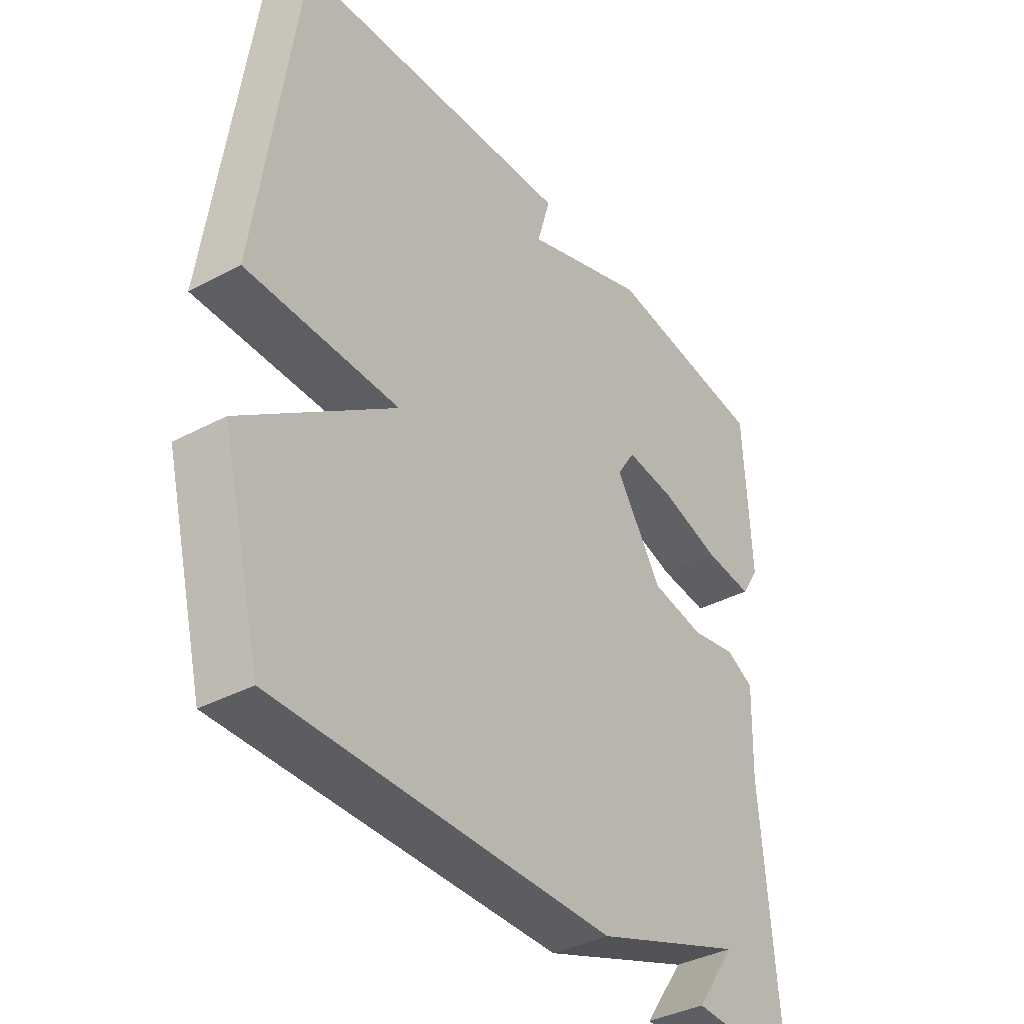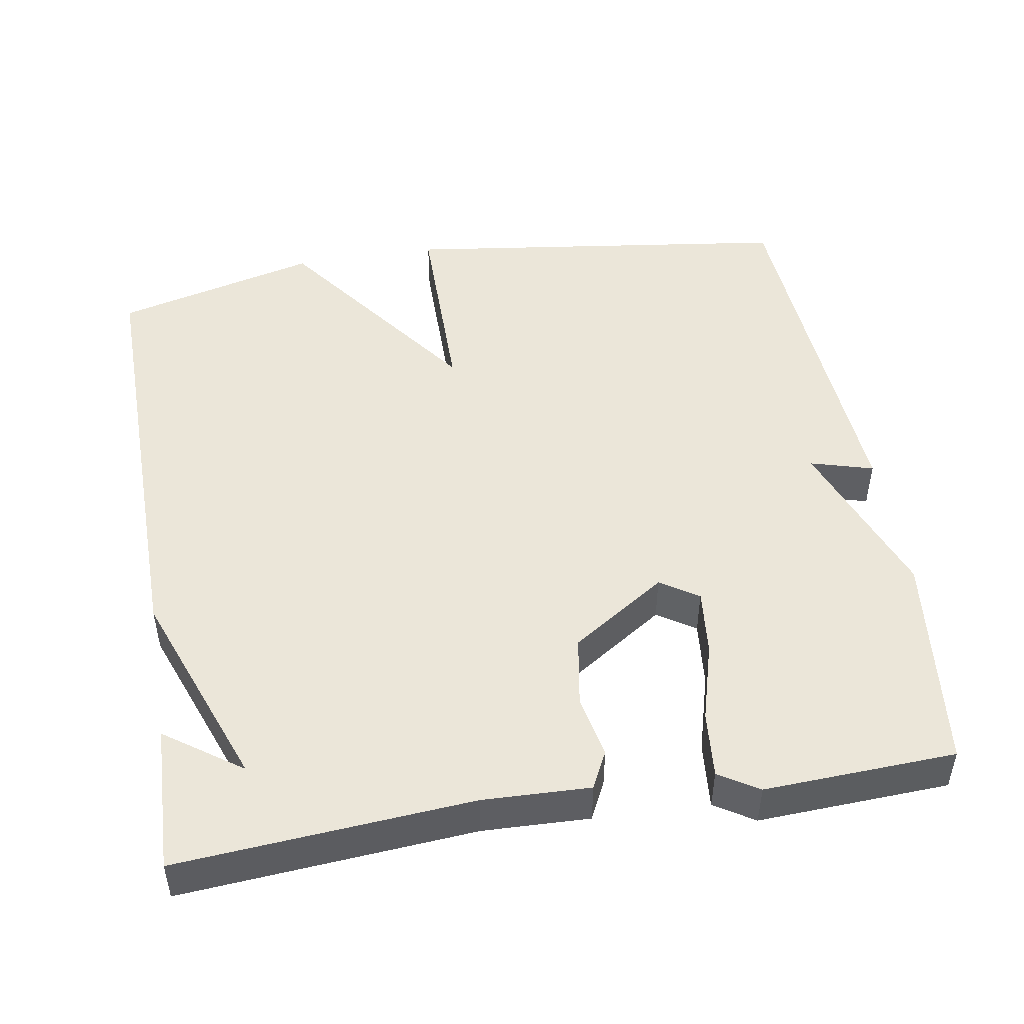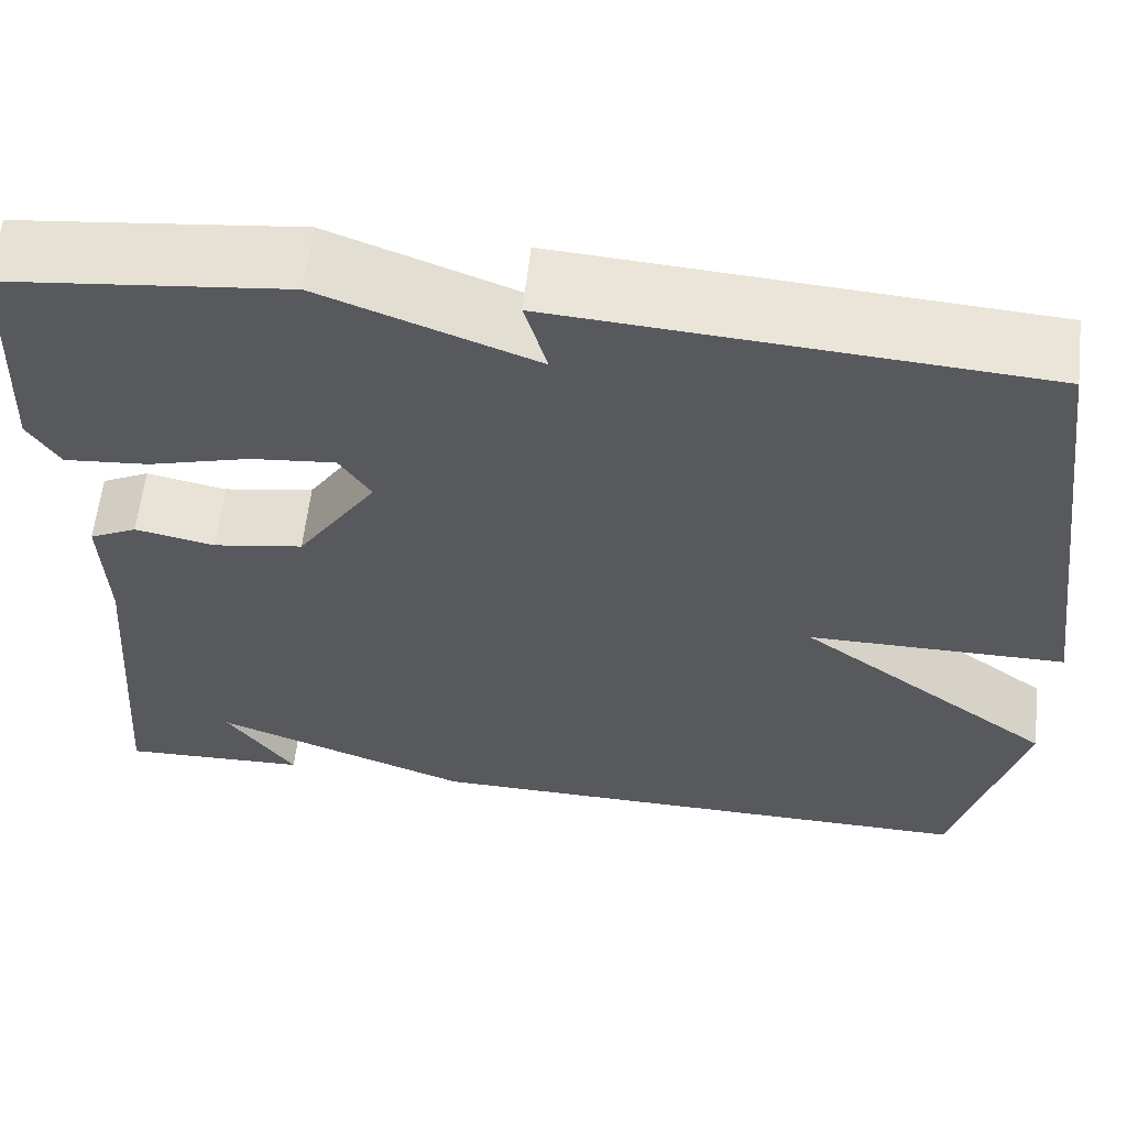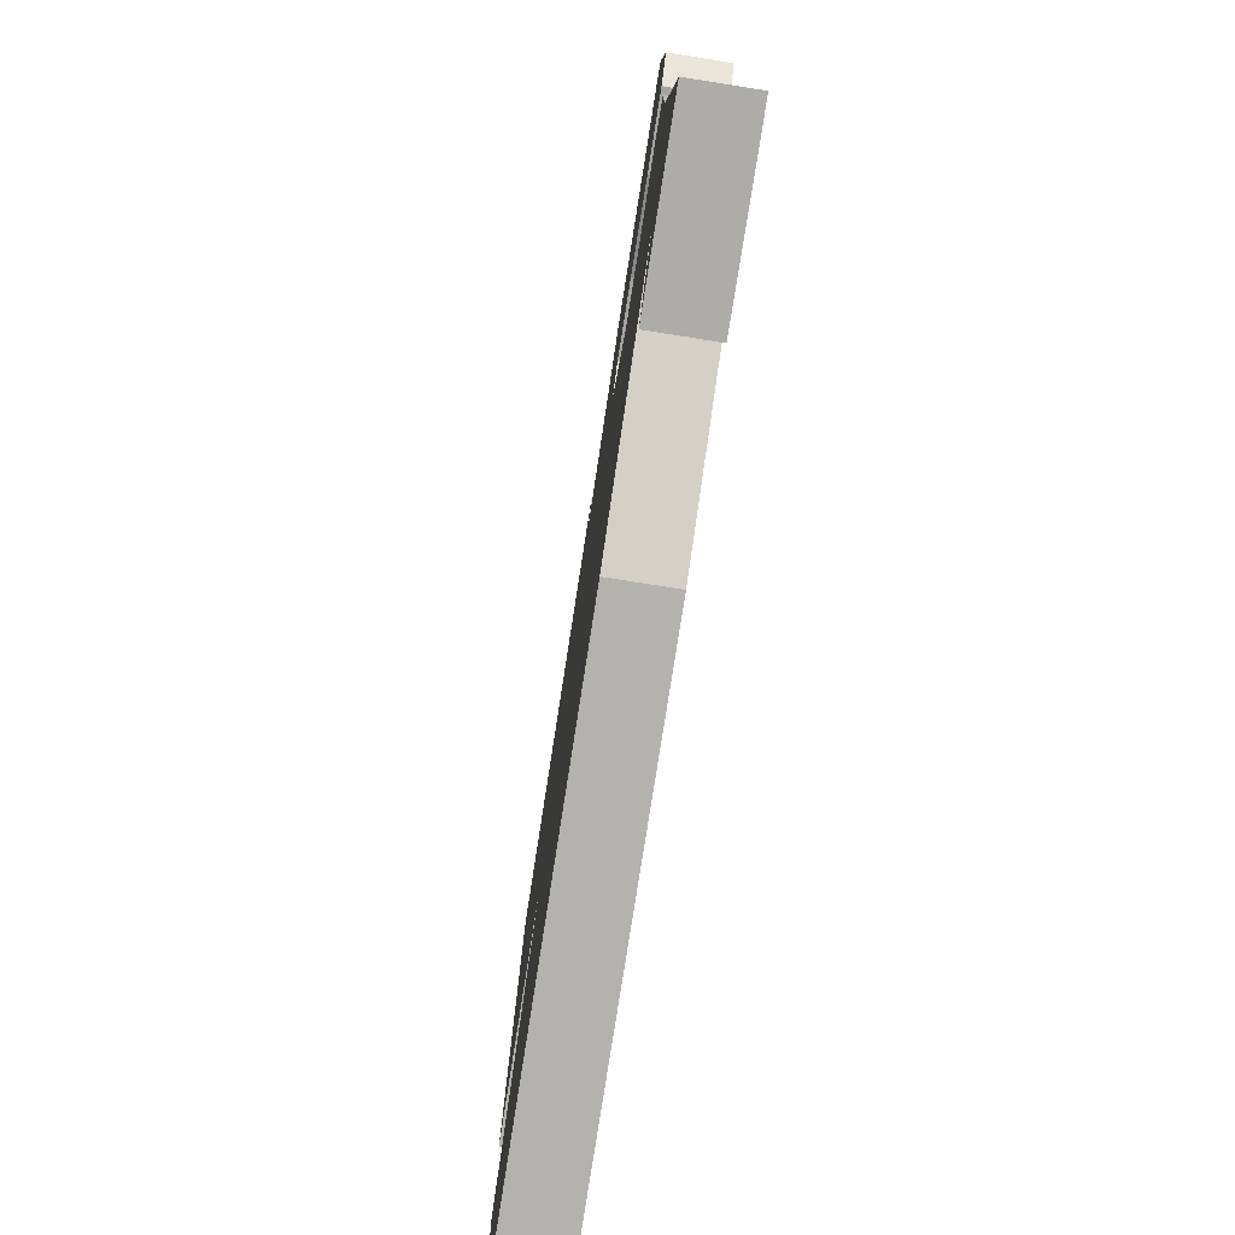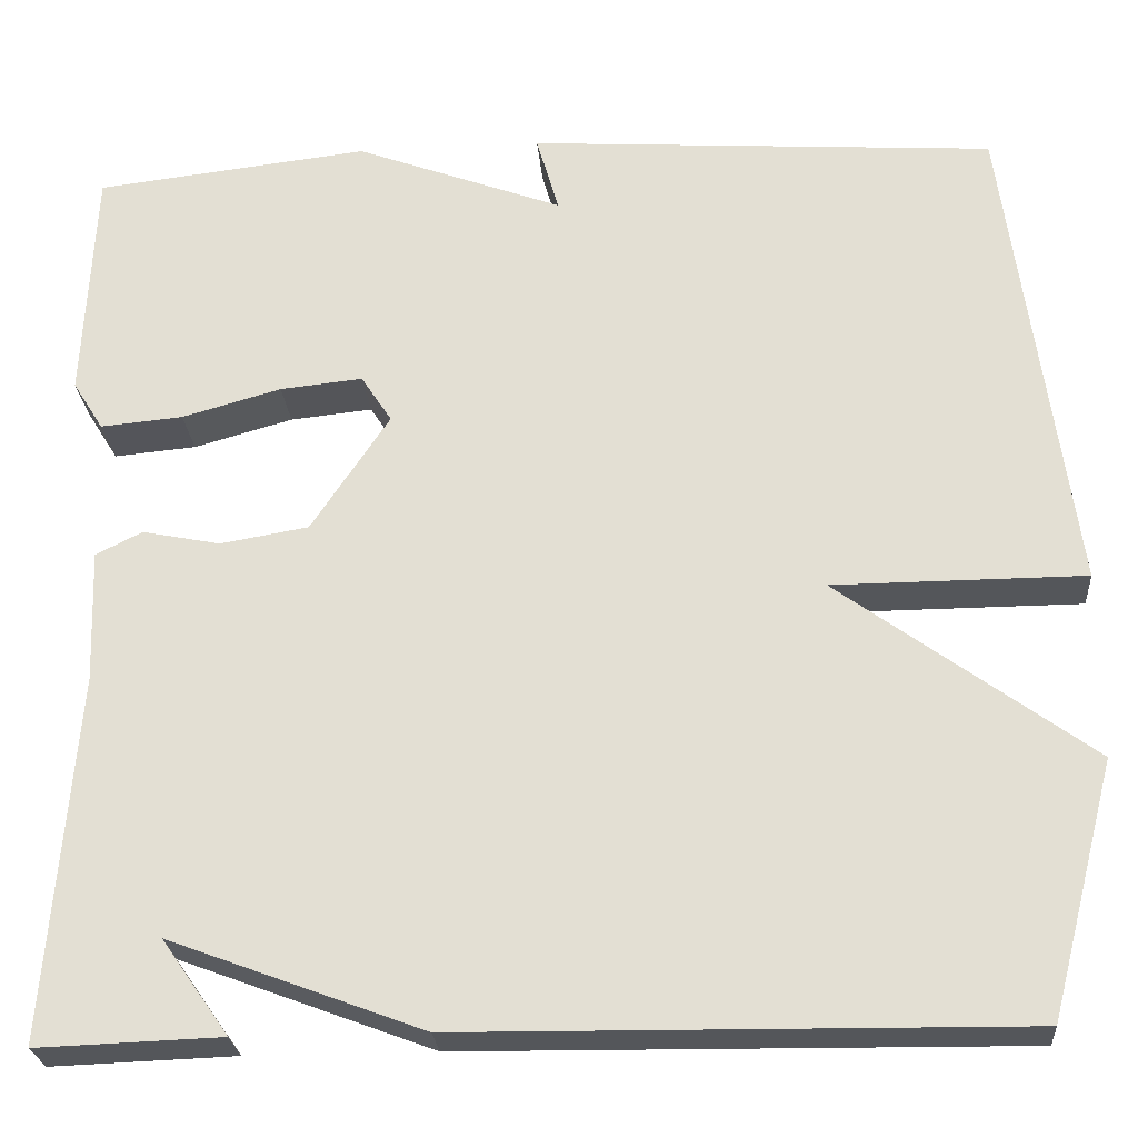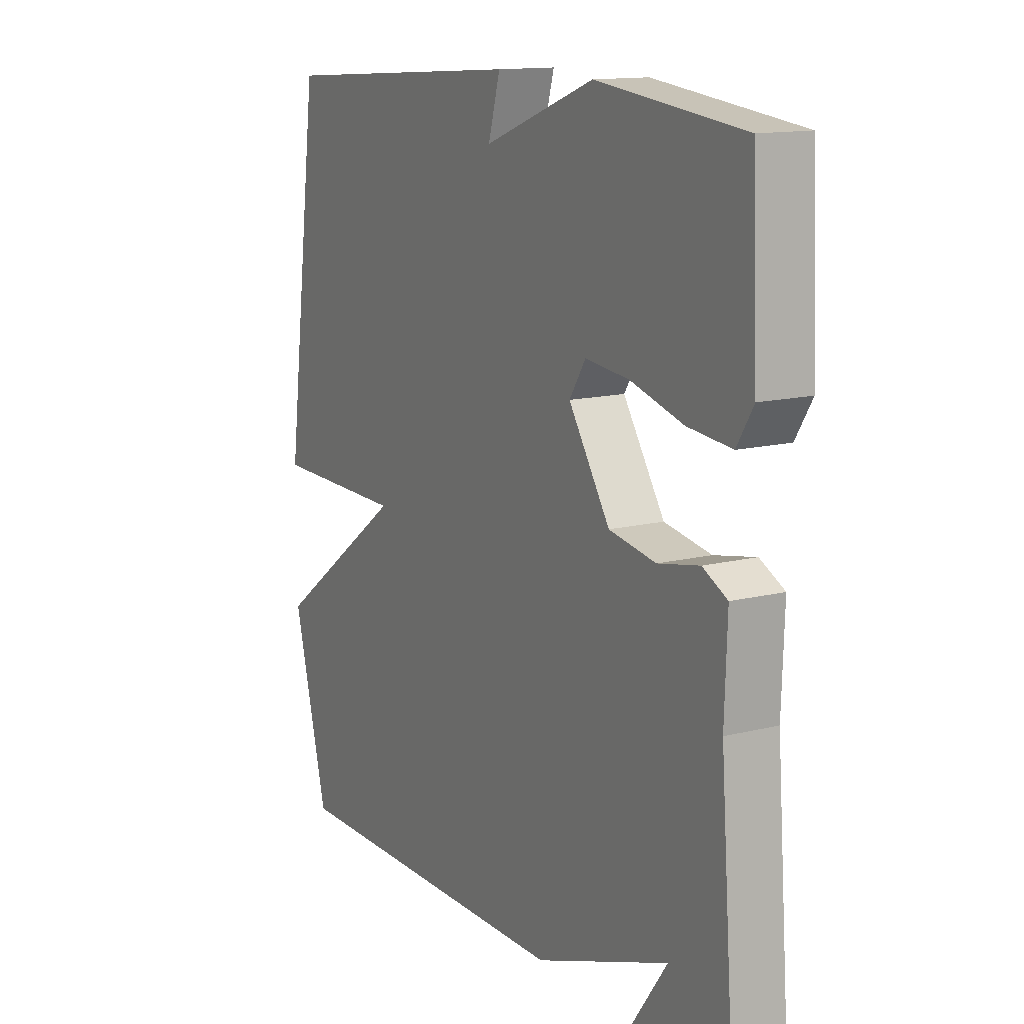
<metadata>
{"format":"obj","ext":"obj","renderer":"f3d","projection":"perspective","resolution":1024,"background":"white","views":[{"elev":-37.7,"azim":124.2,"up":"+Z"},{"elev":48.2,"azim":-99.5,"up":"+Y"},{"elev":60.5,"azim":6.5,"up":"+Z"},{"elev":-78.7,"azim":-98.9,"up":"+Z"},{"elev":-25.3,"azim":4.5,"up":"+Z"},{"elev":13.6,"azim":-119.3,"up":"+Z"}]}
</metadata>
<code>
v 0.5 0.07 -0.5
v -0.102 0.07 -0.493
v -0.374 0.07 -0.391
v -0.302 0.07 -0.493
v -0.5 0.07 -0.5
v -0.469 0.07 -0.107
v -0.474 0.07 0.036
v -0.424 0.07 0.061
v -0.34 0.07 0.044
v -0.245 0.07 0.06
v -0.161 0.07 0.187
v -0.194 0.07 0.238
v -0.283 0.07 0.229
v -0.39 0.07 0.199
v -0.479 0.07 0.191
v -0.512 0.07 0.244
v -0.5 0.07 0.5
v -0.204 0.07 0.534
v 0.02 0.07 0.45
v -0.004 0.07 0.534
v 0.5 0.07 0.5
v 0.571 0.07 -0.027
v 0.3 0.07 -0.028
v 0.571 0.07 -0.227
v 0.5 0 -0.5
v -0.102 0 -0.493
v -0.374 0 -0.391
v -0.302 0 -0.493
v -0.5 0 -0.5
v -0.469 0 -0.107
v -0.474 0 0.036
v -0.424 0 0.061
v -0.34 0 0.044
v -0.245 0 0.06
v -0.161 0 0.187
v -0.194 0 0.238
v -0.283 0 0.229
v -0.39 0 0.199
v -0.479 0 0.191
v -0.512 0 0.244
v -0.5 0 0.5
v -0.204 0 0.534
v 0.02 0 0.45
v -0.004 0 0.534
v 0.5 0 0.5
v 0.571 0 -0.027
v 0.3 0 -0.028
v 0.571 0 -0.227
f 1 2 3
f 24 1 3
f 23 24 3
f 21 22 23
f 20 21 23
f 19 20 23
f 19 23 3
f 17 18 19
f 16 17 19
f 15 16 19
f 14 15 19
f 13 14 19
f 12 13 19
f 11 12 19
f 10 11 19 3
f 9 10 3
f 8 9 3
f 7 8 3
f 6 7 3
f 5 6 3
f 3 4 5
f 27 26 25
f 27 25 48
f 27 48 47
f 47 46 45
f 47 45 44
f 47 44 43
f 27 47 43
f 43 42 41
f 43 41 40
f 43 40 39
f 43 39 38
f 43 38 37
f 43 37 36
f 43 36 35
f 27 43 35 34
f 27 34 33
f 27 33 32
f 27 32 31
f 27 31 30
f 27 30 29
f 29 28 27
f 1 25 26 2
f 2 26 27 3
f 3 27 28 4
f 4 28 29 5
f 5 29 30 6
f 6 30 31 7
f 7 31 32 8
f 8 32 33 9
f 9 33 34 10
f 10 34 35 11
f 11 35 36 12
f 12 36 37 13
f 13 37 38 14
f 14 38 39 15
f 15 39 40 16
f 16 40 41 17
f 17 41 42 18
f 18 42 43 19
f 19 43 44 20
f 20 44 45 21
f 21 45 46 22
f 22 46 47 23
f 23 47 48 24
f 24 48 25 1

</code>
